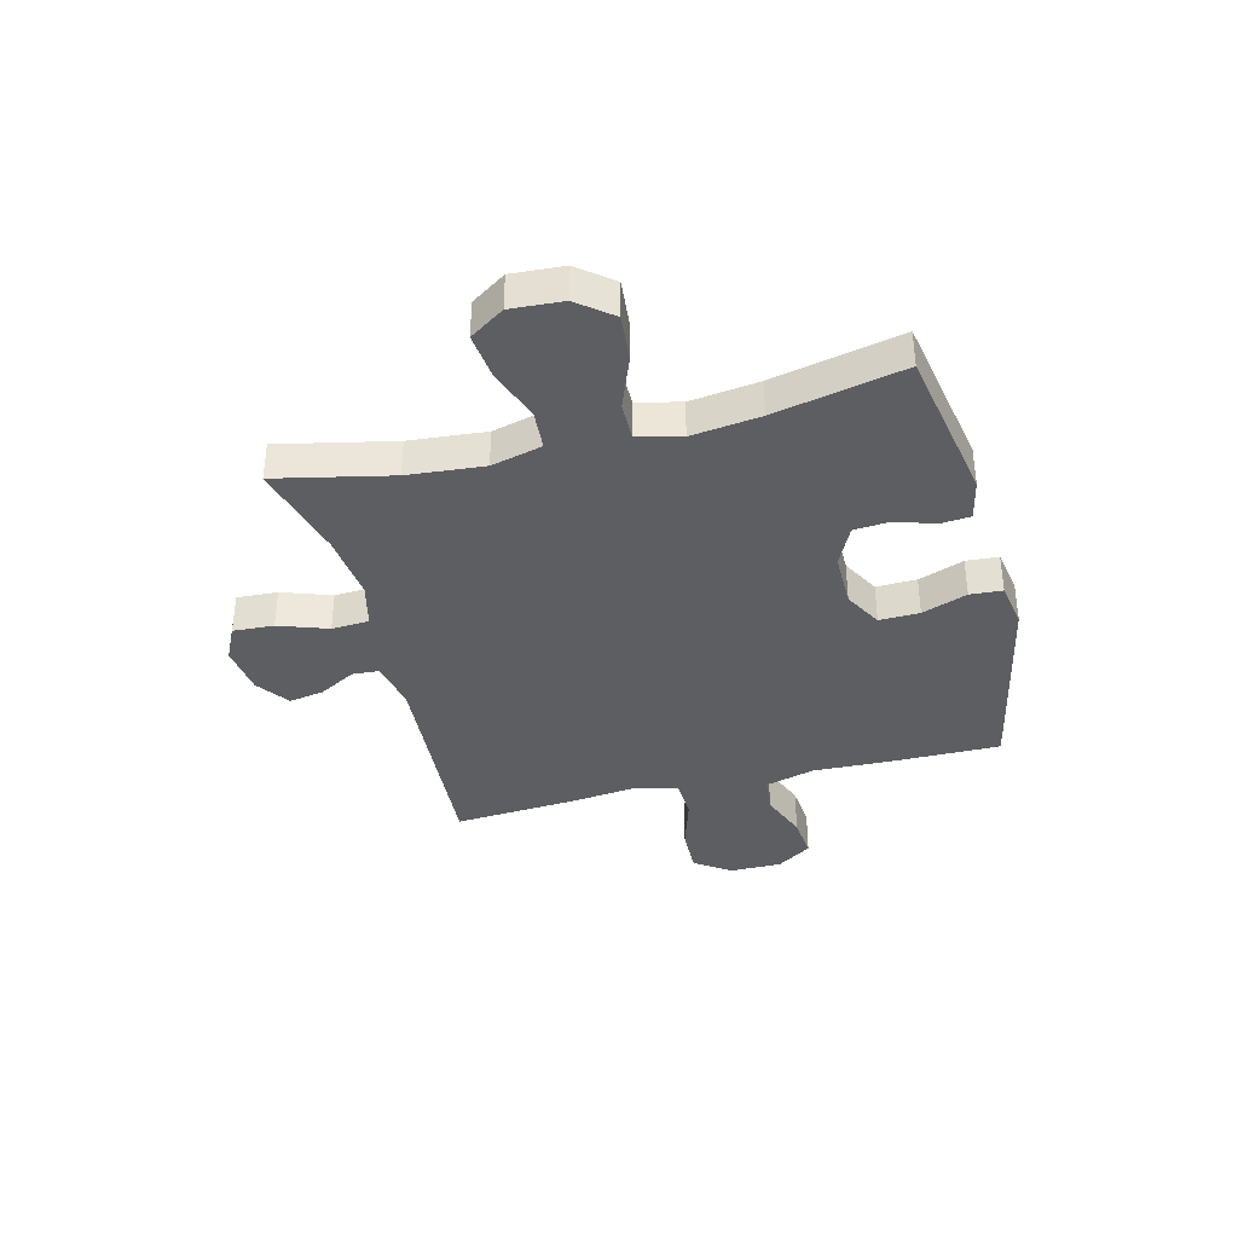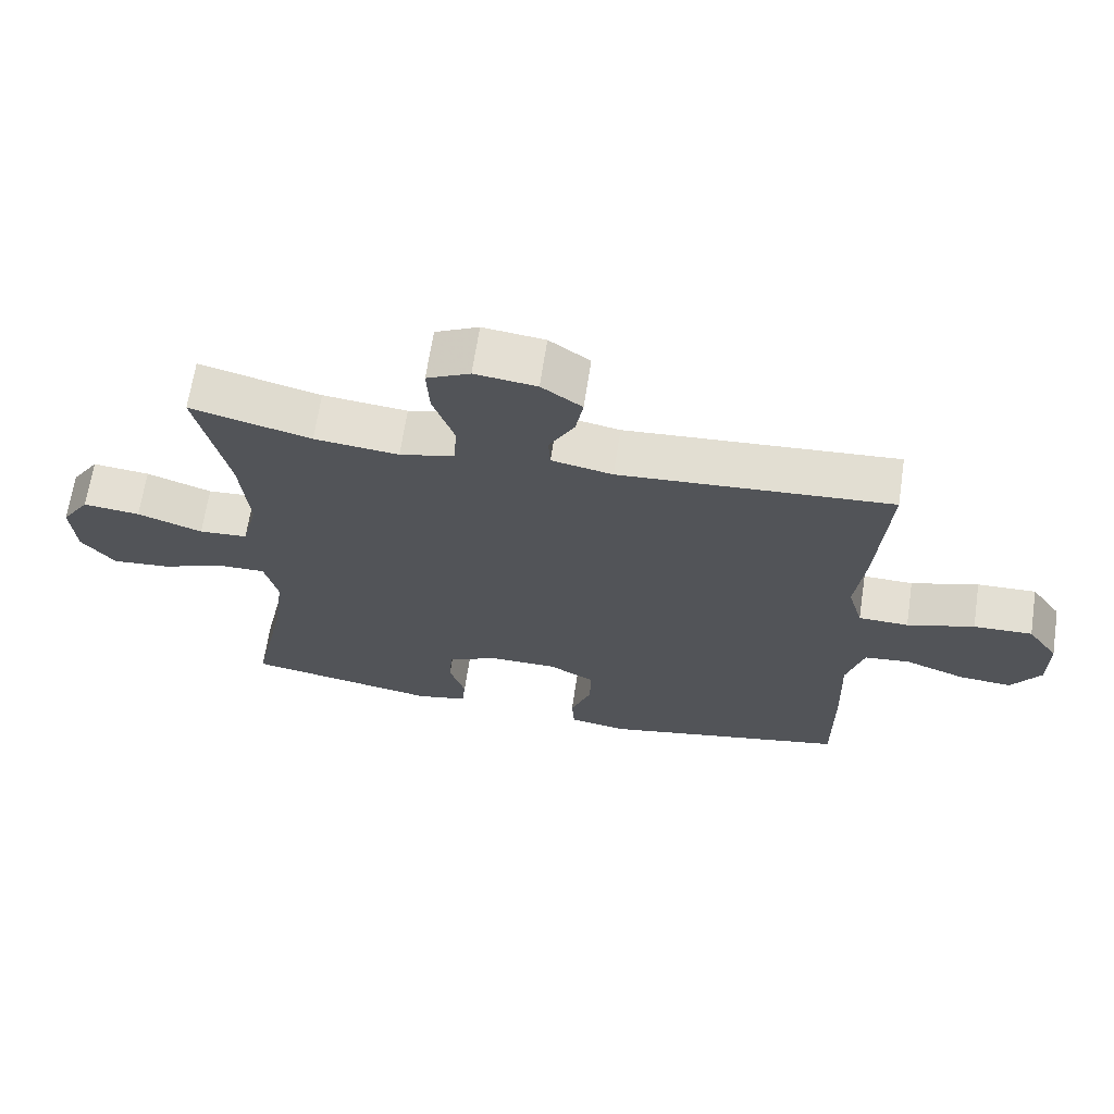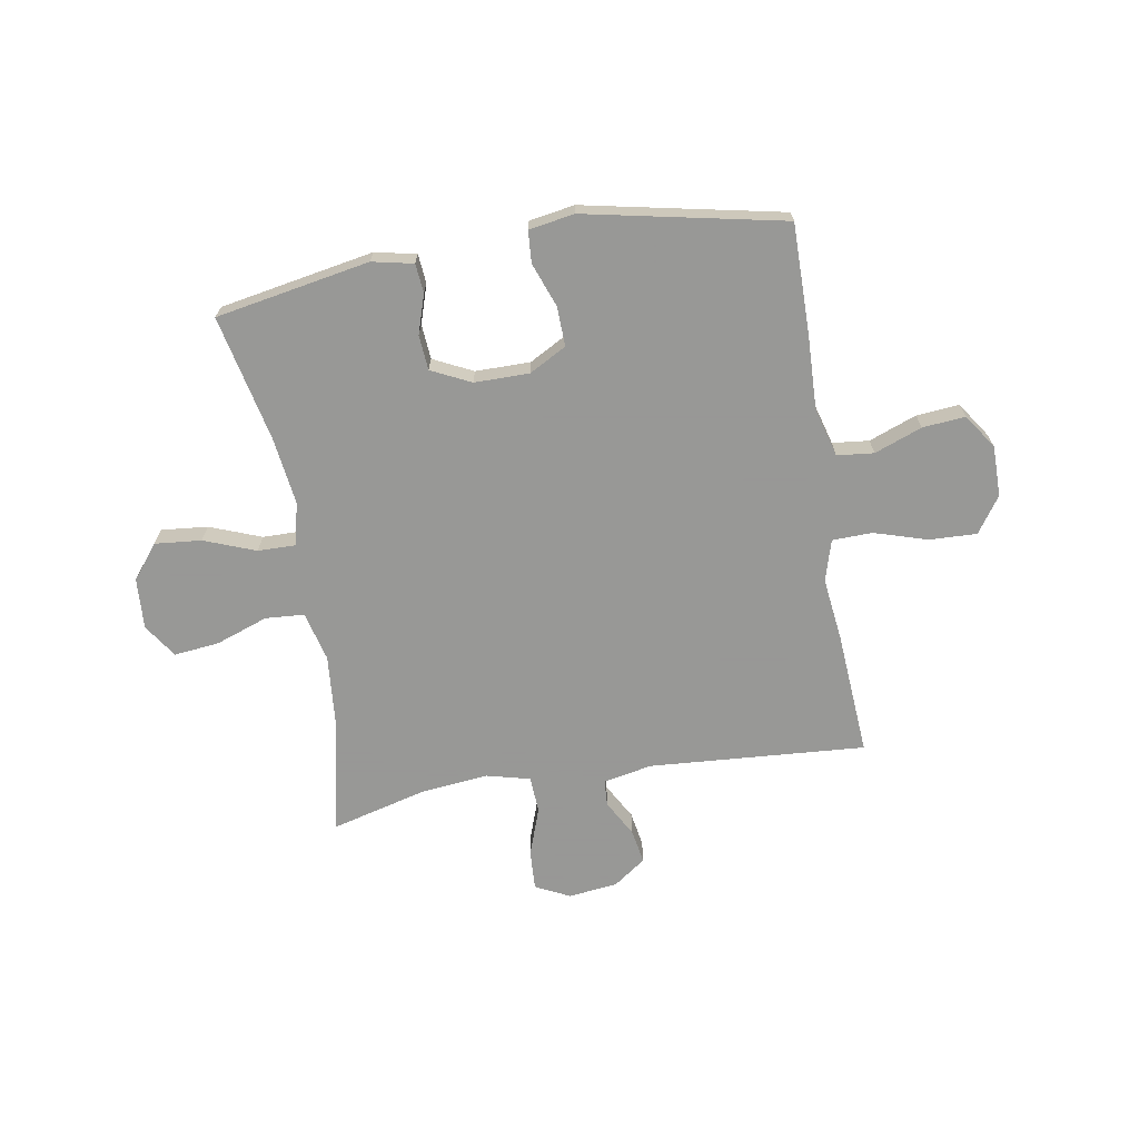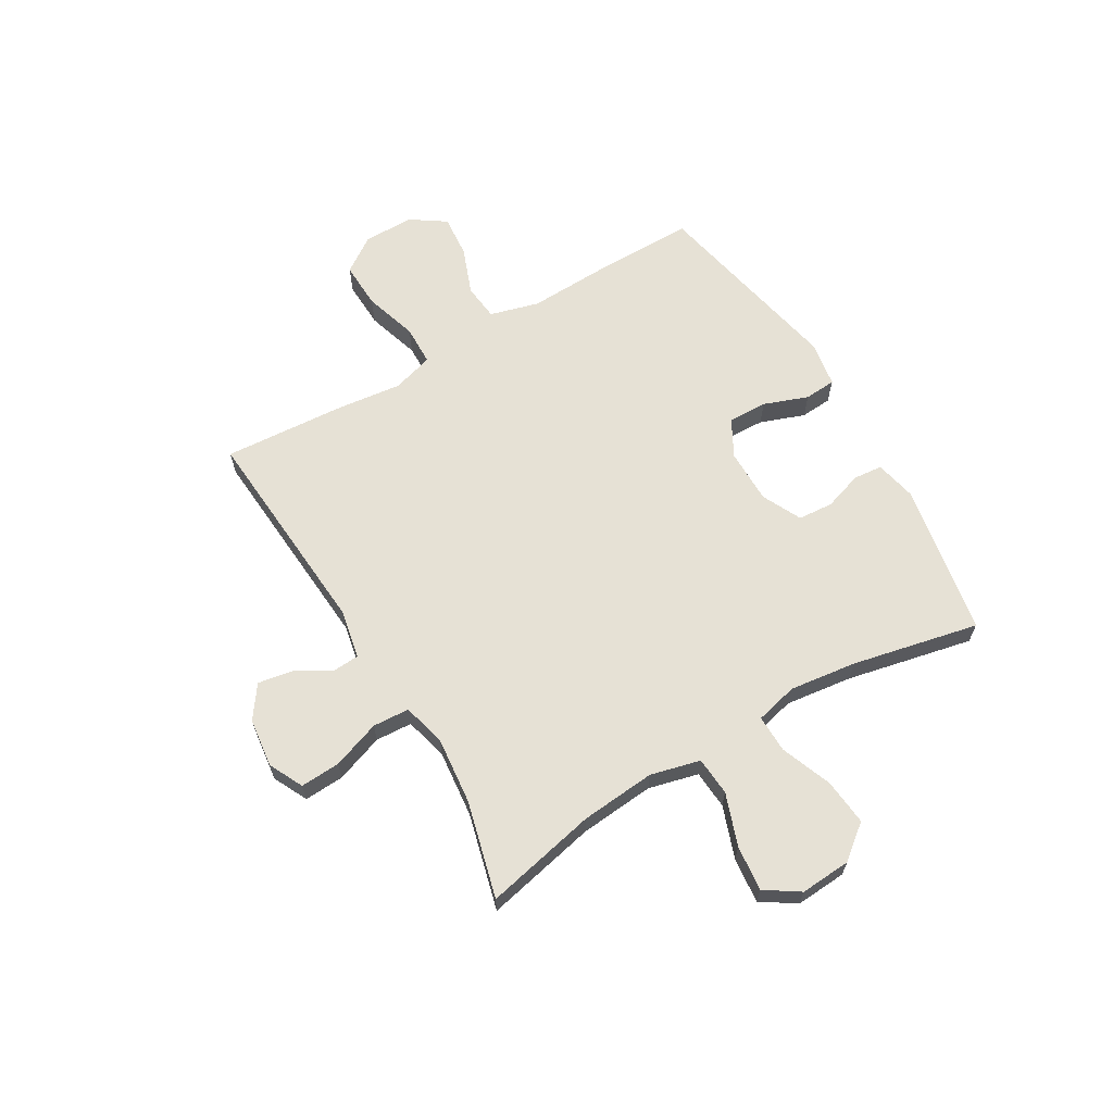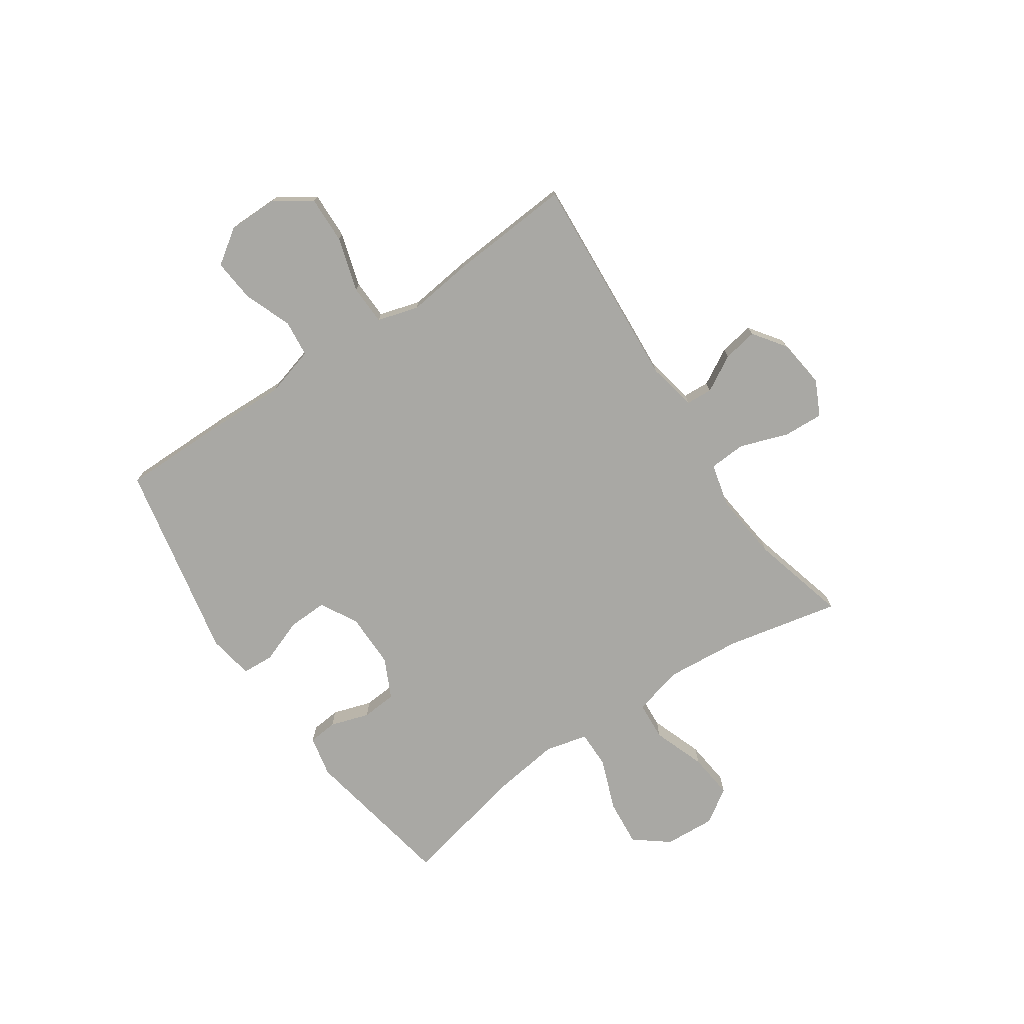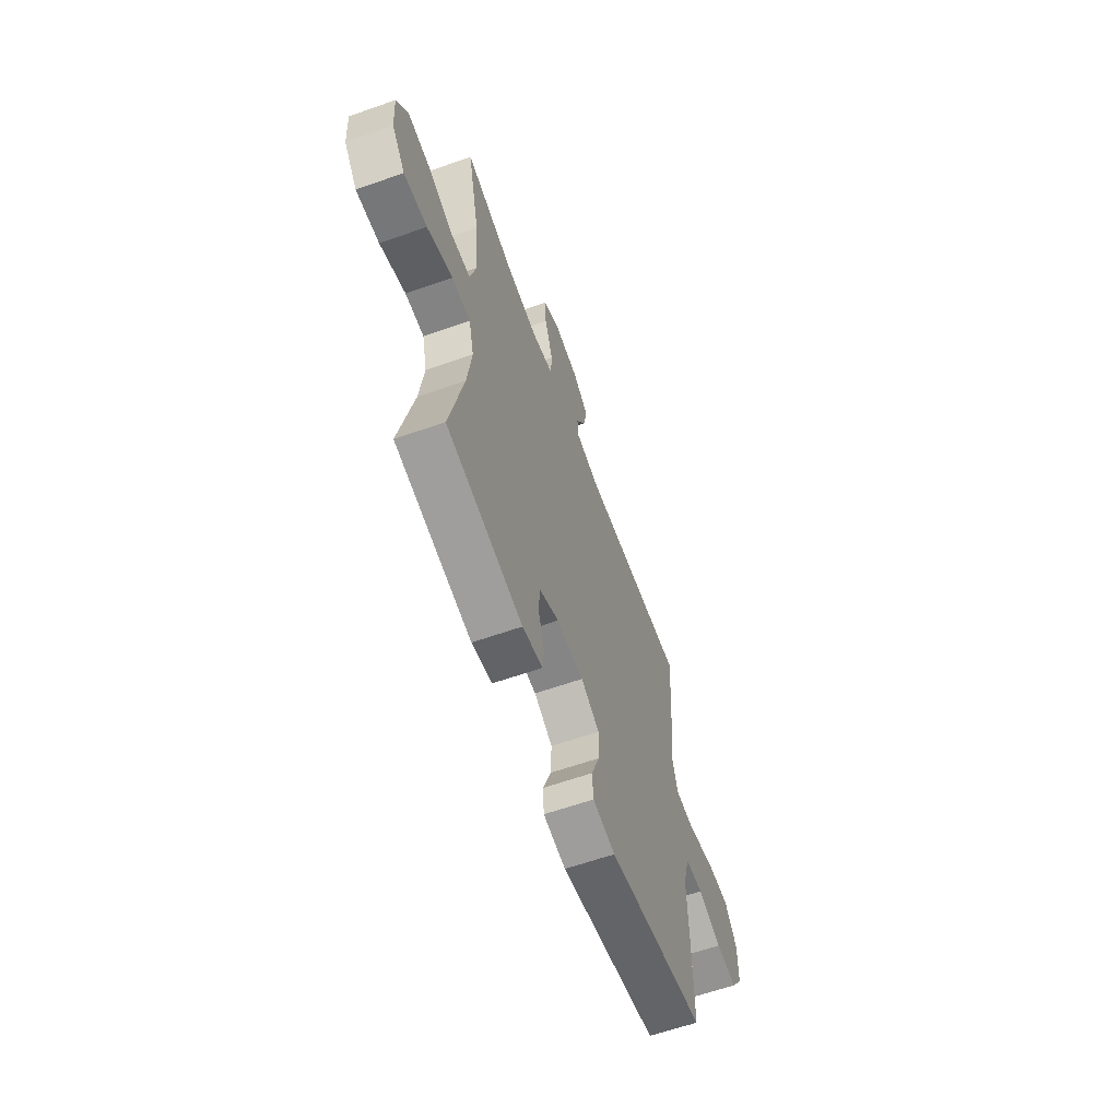
<metadata>
{"format":"obj","ext":"obj","renderer":"f3d","projection":"perspective","resolution":1024,"background":"white","views":[{"elev":-37.4,"azim":104.3,"up":"+Y"},{"elev":66.6,"azim":-171.4,"up":"+Z"},{"elev":-68.4,"azim":-170.4,"up":"+Y"},{"elev":64.2,"azim":59.4,"up":"+Y"},{"elev":-74.9,"azim":-55.7,"up":"+Y"},{"elev":-61.9,"azim":109.7,"up":"+Z"}]}
</metadata>
<code>
v 0.5 0.07 0.5
v 0.455 0.07 0.294
v 0.443 0.07 0.157
v 0.466 0.07 0.066
v 0.537 0.07 0.061
v 0.632 0.07 0.095
v 0.715 0.07 0.104
v 0.756 0.07 0.042
v 0.75 0.07 -0.051
v 0.701 0.07 -0.113
v 0.616 0.07 -0.105
v 0.522 0.07 -0.069
v 0.453 0.07 -0.068
v 0.434 0.07 -0.146
v 0.45 0.07 -0.269
v 0.5 0.07 -0.5
v 0.219 0.07 -0.551
v 0.144 0.07 -0.535
v 0.139 0.07 -0.482
v 0.162 0.07 -0.411
v 0.157 0.07 -0.347
v 0.085 0.07 -0.312
v -0.015 0.07 -0.312
v -0.083 0.07 -0.349
v -0.081 0.07 -0.421
v -0.051 0.07 -0.502
v -0.055 0.07 -0.56
v -0.138 0.07 -0.574
v -0.5 0.07 -0.5
v -0.499 0.07 -0.302
v -0.494 0.07 -0.165
v -0.519 0.07 -0.075
v -0.586 0.07 -0.068
v -0.673 0.07 -0.101
v -0.751 0.07 -0.108
v -0.794 0.07 -0.045
v -0.794 0.07 0.048
v -0.749 0.07 0.113
v -0.663 0.07 0.11
v -0.565 0.07 0.08
v -0.492 0.07 0.082
v -0.47 0.07 0.157
v -0.484 0.07 0.274
v -0.5 0.07 0.5
v -0.104 0.07 0.472
v -0.015 0.07 0.49
v -0.012 0.07 0.538
v -0.049 0.07 0.604
v -0.06 0.07 0.667
v -0.001 0.07 0.709
v 0.089 0.07 0.72
v 0.152 0.07 0.689
v 0.148 0.07 0.616
v 0.117 0.07 0.528
v 0.121 0.07 0.461
v 0.201 0.07 0.441
v 0.324 0.07 0.454
v 0.5 0 0.5
v 0.455 0 0.294
v 0.443 0 0.157
v 0.466 0 0.066
v 0.537 0 0.061
v 0.632 0 0.095
v 0.715 0 0.104
v 0.756 0 0.042
v 0.75 0 -0.051
v 0.701 0 -0.113
v 0.616 0 -0.105
v 0.522 0 -0.069
v 0.453 0 -0.068
v 0.434 0 -0.146
v 0.45 0 -0.269
v 0.5 0 -0.5
v 0.219 0 -0.551
v 0.144 0 -0.535
v 0.139 0 -0.482
v 0.162 0 -0.411
v 0.157 0 -0.347
v 0.085 0 -0.312
v -0.015 0 -0.312
v -0.083 0 -0.349
v -0.081 0 -0.421
v -0.051 0 -0.502
v -0.055 0 -0.56
v -0.138 0 -0.574
v -0.5 0 -0.5
v -0.499 0 -0.302
v -0.494 0 -0.165
v -0.519 0 -0.075
v -0.586 0 -0.068
v -0.673 0 -0.101
v -0.751 0 -0.108
v -0.794 0 -0.045
v -0.794 0 0.048
v -0.749 0 0.113
v -0.663 0 0.11
v -0.565 0 0.08
v -0.492 0 0.082
v -0.47 0 0.157
v -0.484 0 0.274
v -0.5 0 0.5
v -0.104 0 0.472
v -0.015 0 0.49
v -0.012 0 0.538
v -0.049 0 0.604
v -0.06 0 0.667
v -0.001 0 0.709
v 0.089 0 0.72
v 0.152 0 0.689
v 0.148 0 0.616
v 0.117 0 0.528
v 0.121 0 0.461
v 0.201 0 0.441
v 0.324 0 0.454
f 52 53 54
f 51 52 54
f 50 51 54
f 49 50 54
f 48 49 54
f 47 48 54
f 46 47 54 55
f 45 46 55 56
f 44 45 56
f 43 44 56
f 42 43 56
f 38 39 40
f 37 38 40
f 36 37 40
f 35 36 40
f 34 35 40
f 33 34 40
f 32 33 40 41
f 42 56 57
f 41 42 57
f 32 41 57
f 31 32 57
f 29 30 31
f 28 29 31
f 27 28 31
f 26 27 31
f 25 26 31
f 18 19 20
f 17 18 20
f 16 17 20
f 15 16 20
f 14 15 20 21
f 13 14 21 22
f 10 11 12
f 9 10 12
f 8 9 12
f 7 8 12
f 6 7 12
f 5 6 12
f 4 5 12 13
f 13 22 23
f 4 13 23
f 3 4 23
f 57 1 2
f 3 23 24
f 2 3 24
f 57 2 24
f 31 57 24
f 24 25 31
f 111 110 109
f 111 109 108
f 111 108 107
f 111 107 106
f 111 106 105
f 111 105 104
f 112 111 104 103
f 113 112 103 102
f 113 102 101
f 113 101 100
f 113 100 99
f 97 96 95
f 97 95 94
f 97 94 93
f 97 93 92
f 97 92 91
f 97 91 90
f 98 97 90 89
f 114 113 99
f 114 99 98
f 114 98 89
f 114 89 88
f 88 87 86
f 88 86 85
f 88 85 84
f 88 84 83
f 88 83 82
f 77 76 75
f 77 75 74
f 77 74 73
f 77 73 72
f 78 77 72 71
f 79 78 71 70
f 69 68 67
f 69 67 66
f 69 66 65
f 69 65 64
f 69 64 63
f 69 63 62
f 70 69 62 61
f 80 79 70
f 80 70 61
f 80 61 60
f 59 58 114
f 81 80 60
f 81 60 59
f 81 59 114
f 81 114 88
f 88 82 81
f 1 58 59 2
f 2 59 60 3
f 3 60 61 4
f 4 61 62 5
f 5 62 63 6
f 6 63 64 7
f 7 64 65 8
f 8 65 66 9
f 9 66 67 10
f 10 67 68 11
f 11 68 69 12
f 12 69 70 13
f 13 70 71 14
f 14 71 72 15
f 15 72 73 16
f 16 73 74 17
f 17 74 75 18
f 18 75 76 19
f 19 76 77 20
f 20 77 78 21
f 21 78 79 22
f 22 79 80 23
f 23 80 81 24
f 24 81 82 25
f 25 82 83 26
f 26 83 84 27
f 27 84 85 28
f 28 85 86 29
f 29 86 87 30
f 30 87 88 31
f 31 88 89 32
f 32 89 90 33
f 33 90 91 34
f 34 91 92 35
f 35 92 93 36
f 36 93 94 37
f 37 94 95 38
f 38 95 96 39
f 39 96 97 40
f 40 97 98 41
f 41 98 99 42
f 42 99 100 43
f 43 100 101 44
f 44 101 102 45
f 45 102 103 46
f 46 103 104 47
f 47 104 105 48
f 48 105 106 49
f 49 106 107 50
f 50 107 108 51
f 51 108 109 52
f 52 109 110 53
f 53 110 111 54
f 54 111 112 55
f 55 112 113 56
f 56 113 114 57
f 57 114 58 1

</code>
